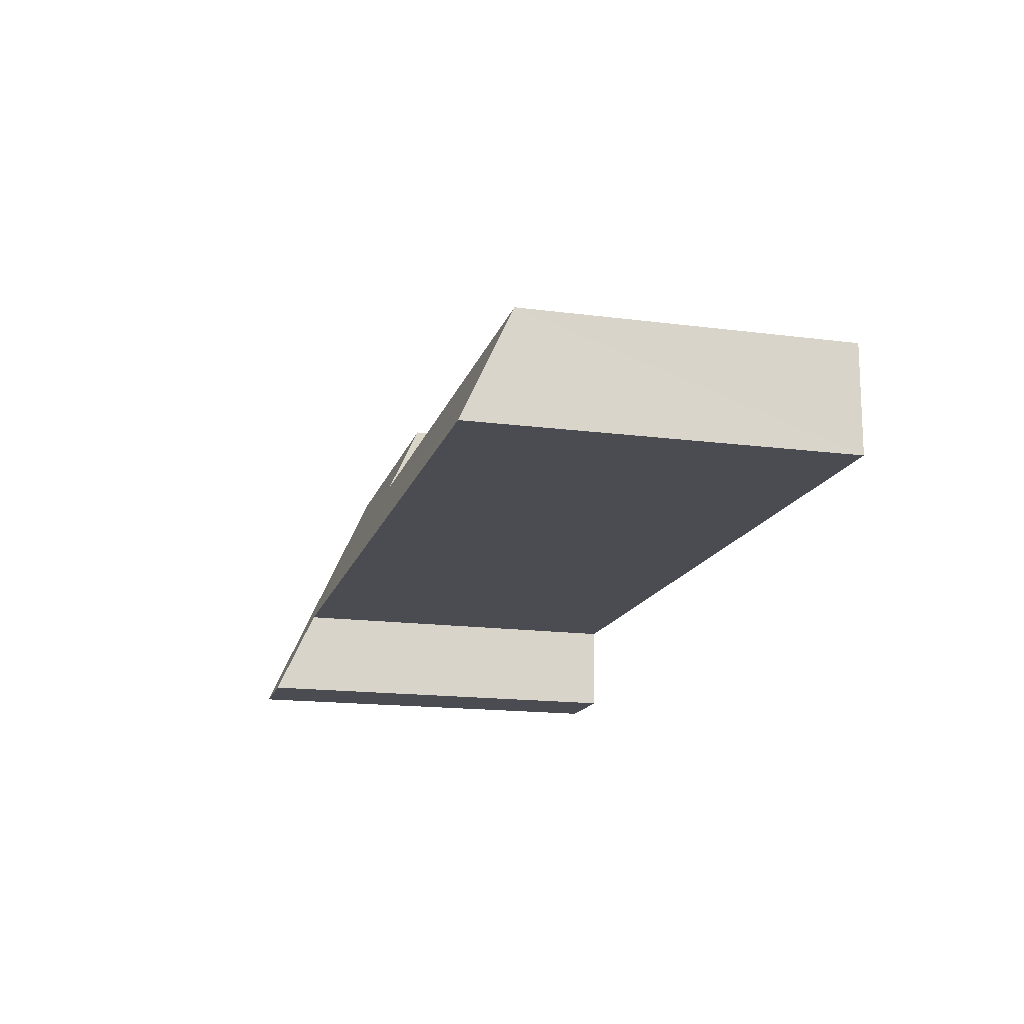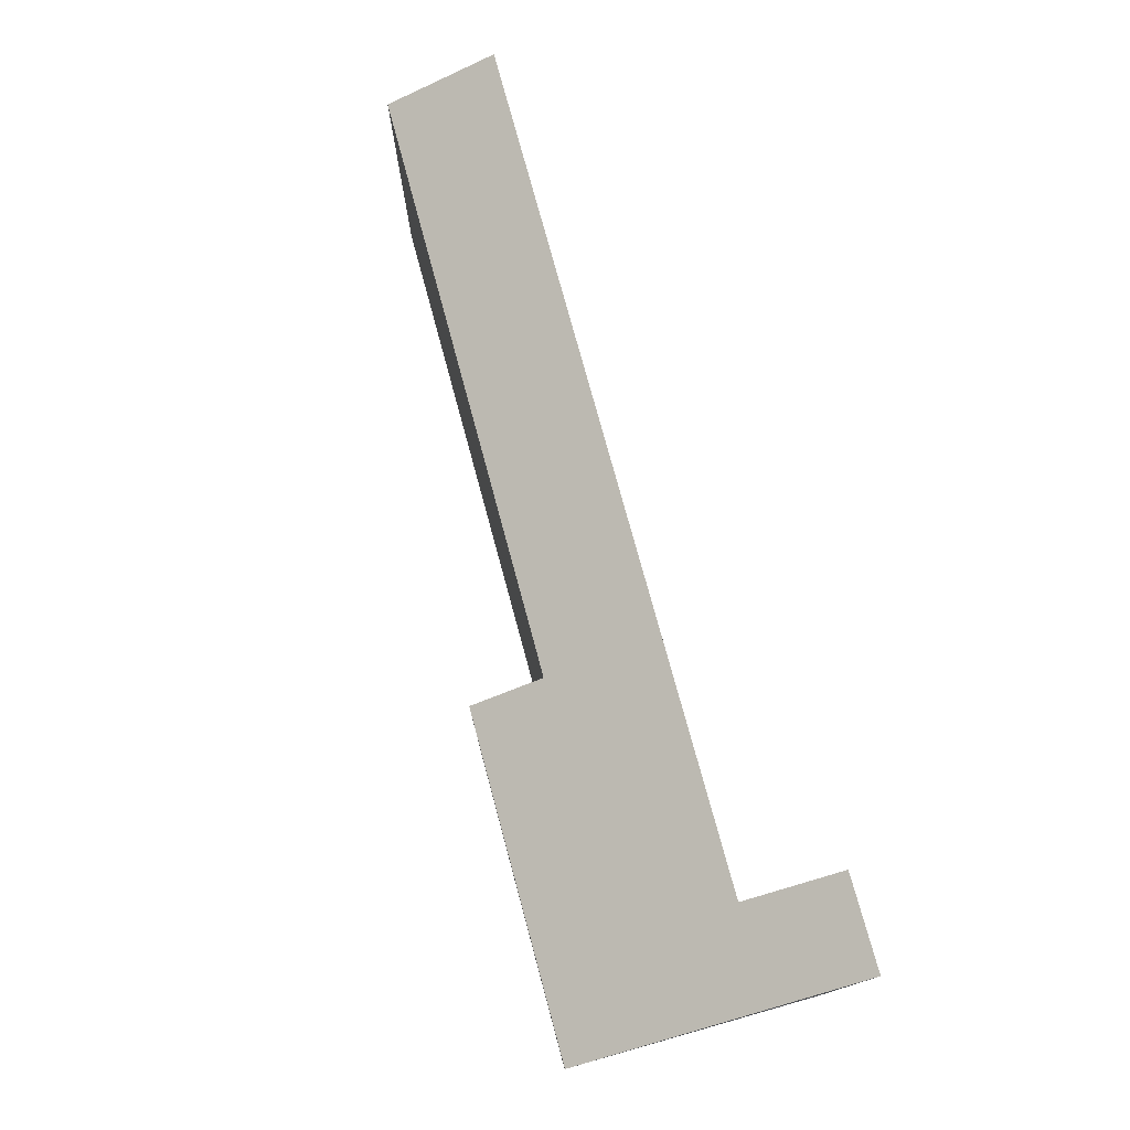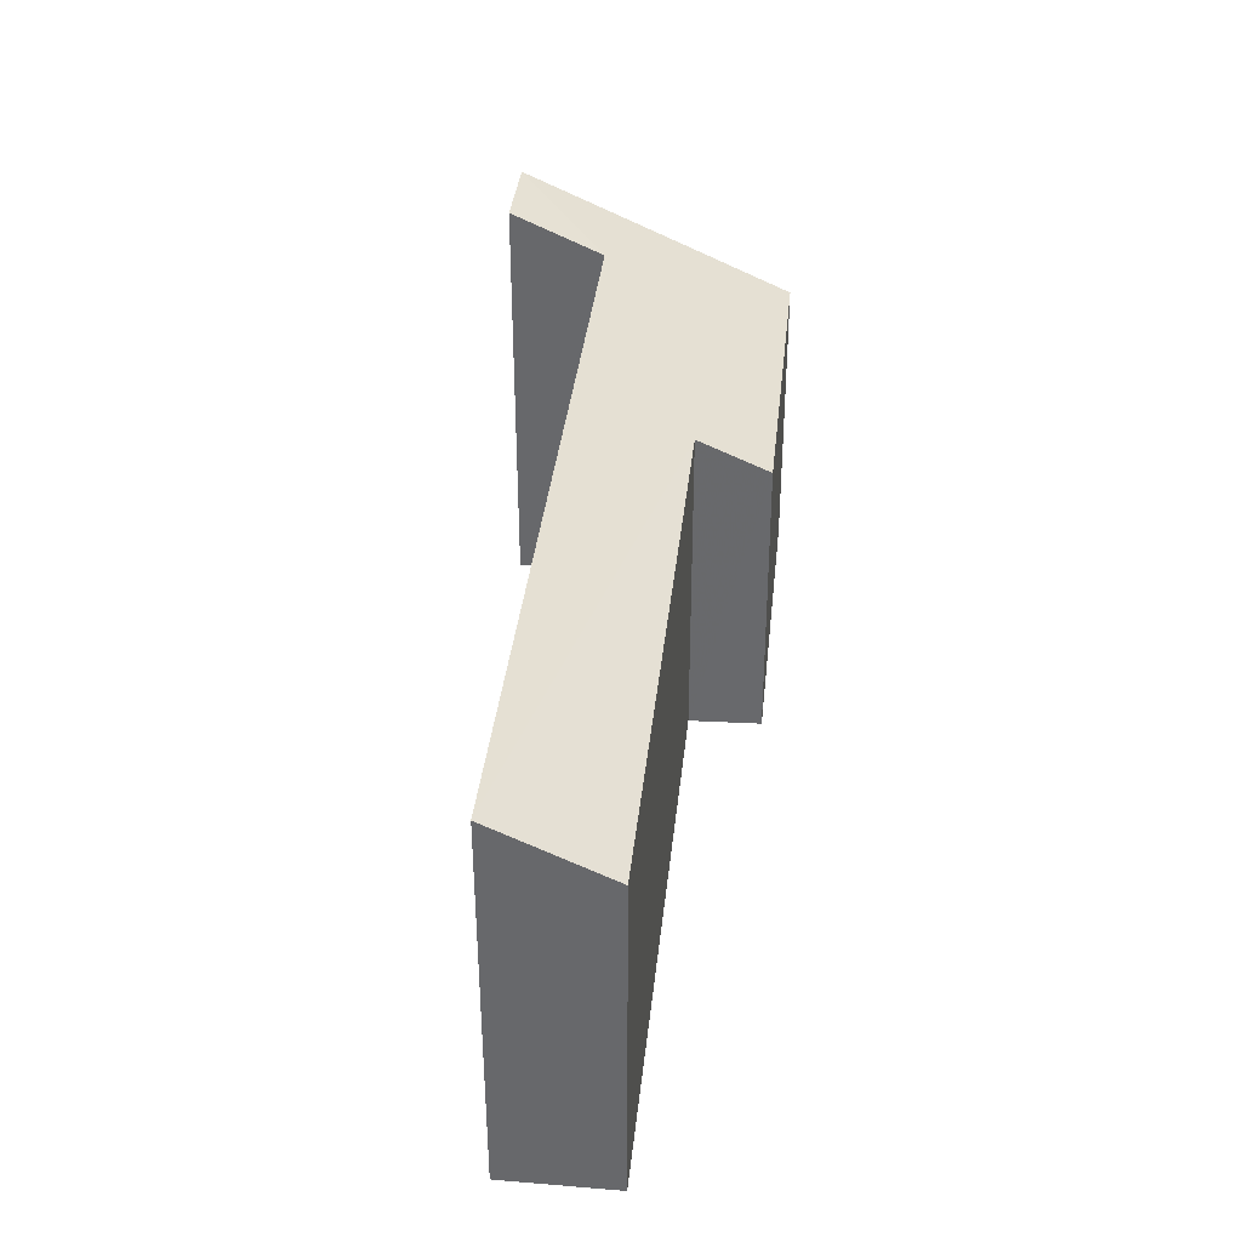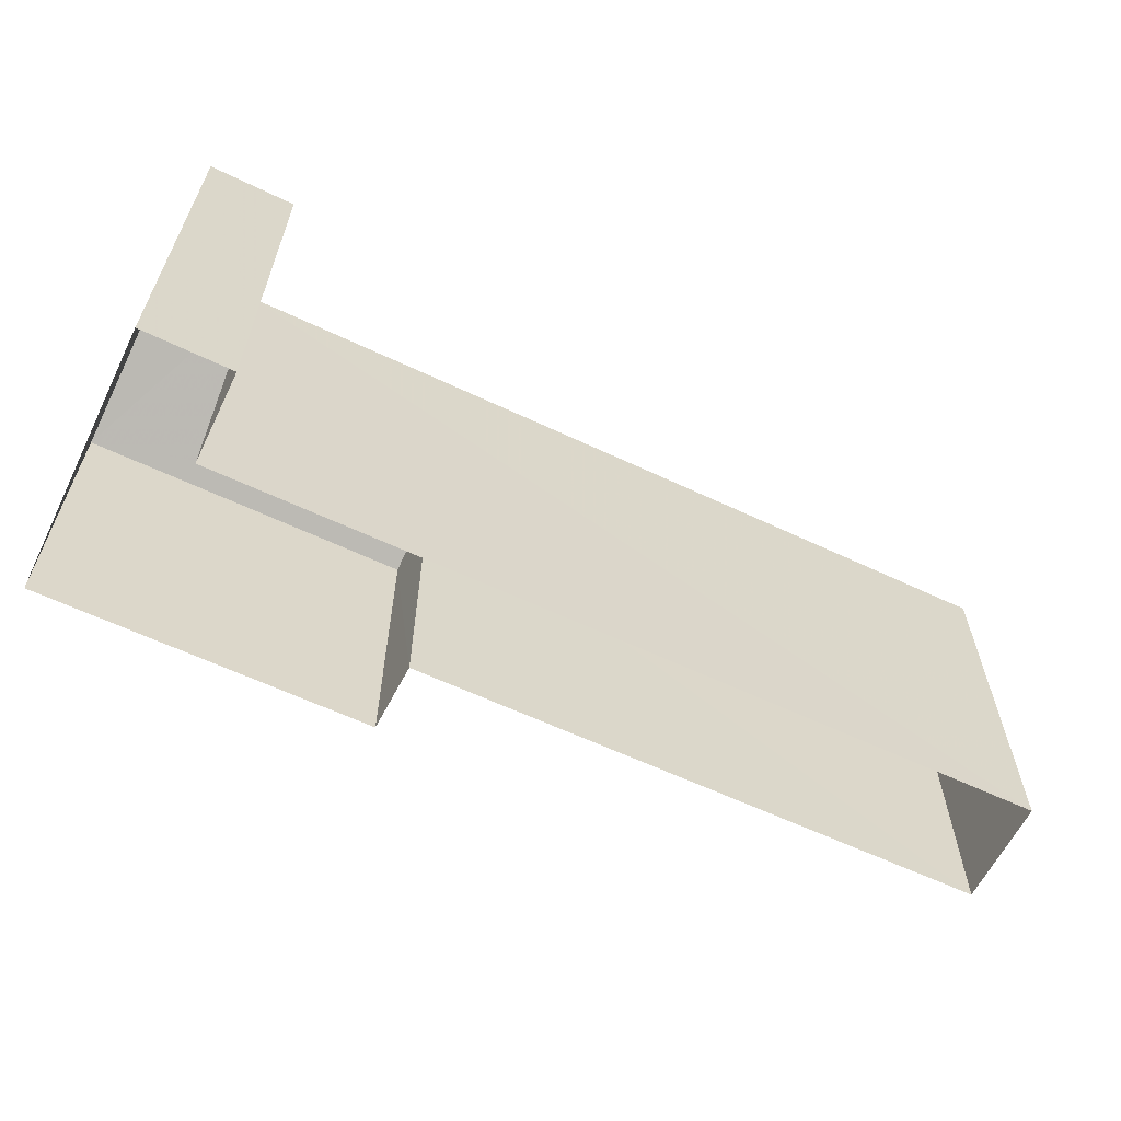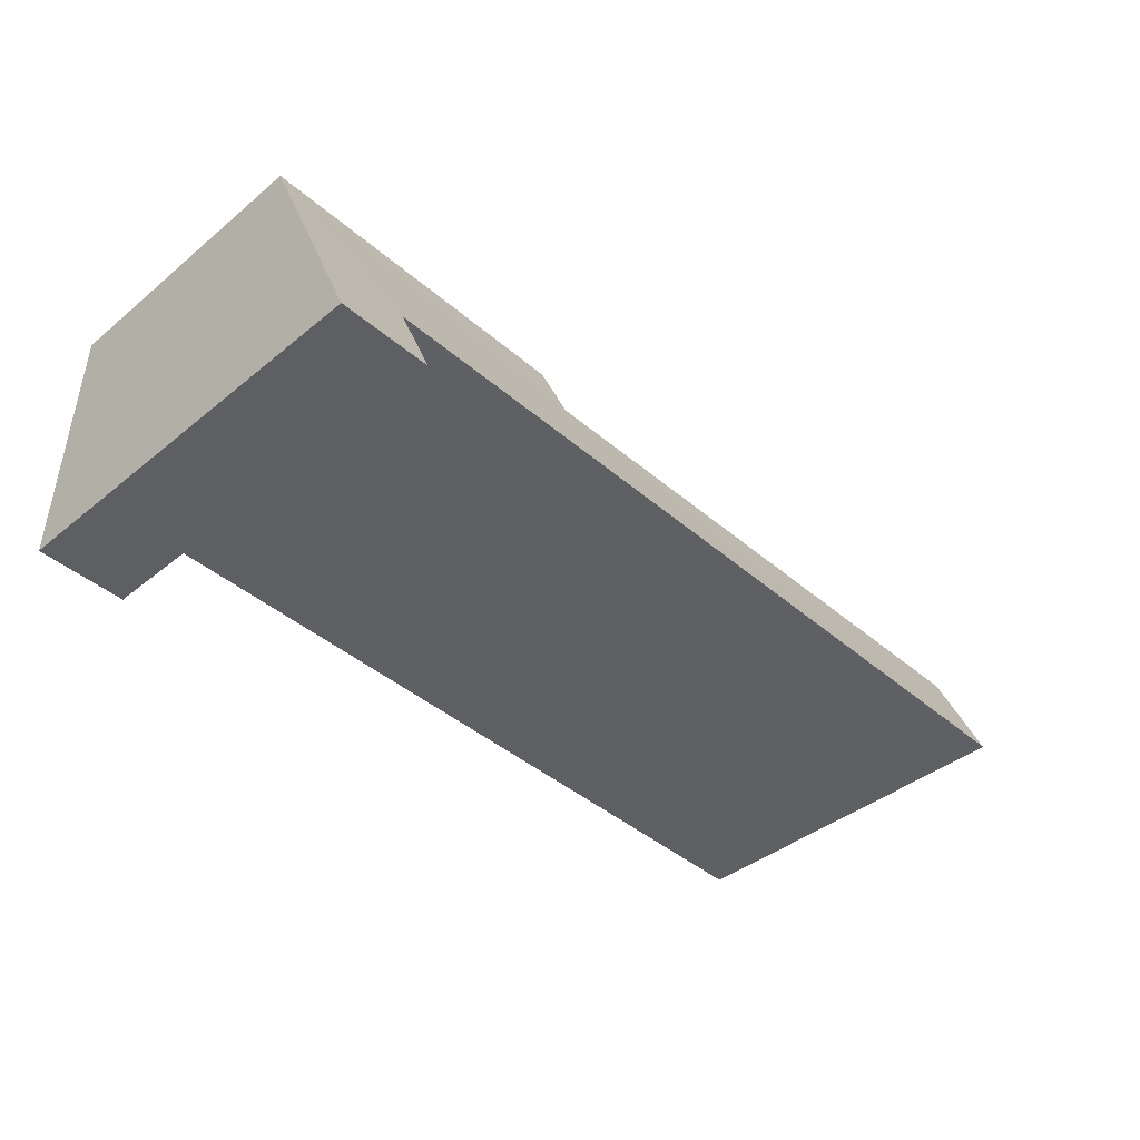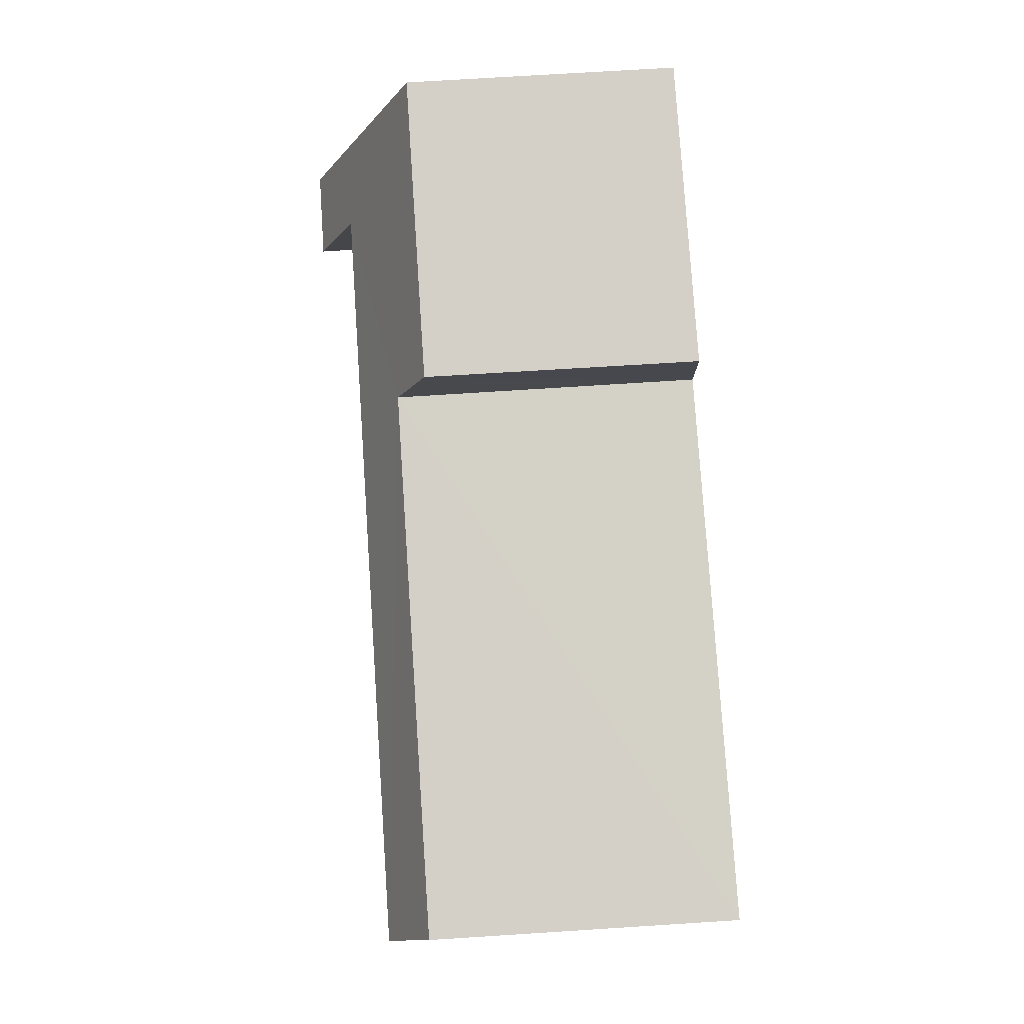
<metadata>
{"format":"obj","ext":"obj","renderer":"f3d","projection":"perspective","resolution":1024,"background":"white","views":[{"elev":-17.0,"azim":75.5,"up":"+Y"},{"elev":76.2,"azim":-106.7,"up":"+Z"},{"elev":36.7,"azim":94.5,"up":"+Z"},{"elev":-61.1,"azim":-27.3,"up":"+Z"},{"elev":-40.9,"azim":-45.3,"up":"+Y"},{"elev":78.4,"azim":86.2,"up":"+Y"}]}
</metadata>
<code>
v -3.159e+05 4.046e+04 5.267
v -3.159e+05 4.046e+04 5.265
v -3.159e+05 4.046e+04 5.266
v -3.159e+05 4.045e+04 5.266
v -3.159e+05 4.045e+04 5.265
v -3.159e+05 4.046e+04 5.265
v -3.158e+05 4.046e+04 5.262
v -3.158e+05 4.046e+04 5.261
v -3.159e+05 4.046e+04 8.875
v -3.159e+05 4.046e+04 8.876
v -3.159e+05 4.046e+04 9.274
v -3.158e+05 4.046e+04 9.871
v -3.158e+05 4.046e+04 9.271
v -3.159e+05 4.046e+04 9.875
v -3.159e+05 4.045e+04 10.39
v -3.159e+05 4.045e+04 10.39
f 1 2 3
f 1 3 4
f 4 3 5
f 6 7 8
f 2 6 3
f 3 6 8
f 9 10 11
f 12 13 11
f 14 10 15
f 14 15 16
f 12 11 14
f 11 10 14
f 10 2 1
f 10 9 2
f 9 6 2
f 9 11 6
f 15 4 5
f 16 15 5
f 13 8 7
f 13 12 8
f 11 7 6
f 11 13 7
f 14 5 3
f 14 16 5
f 14 3 8
f 12 14 8
f 10 1 4
f 15 10 4

</code>
